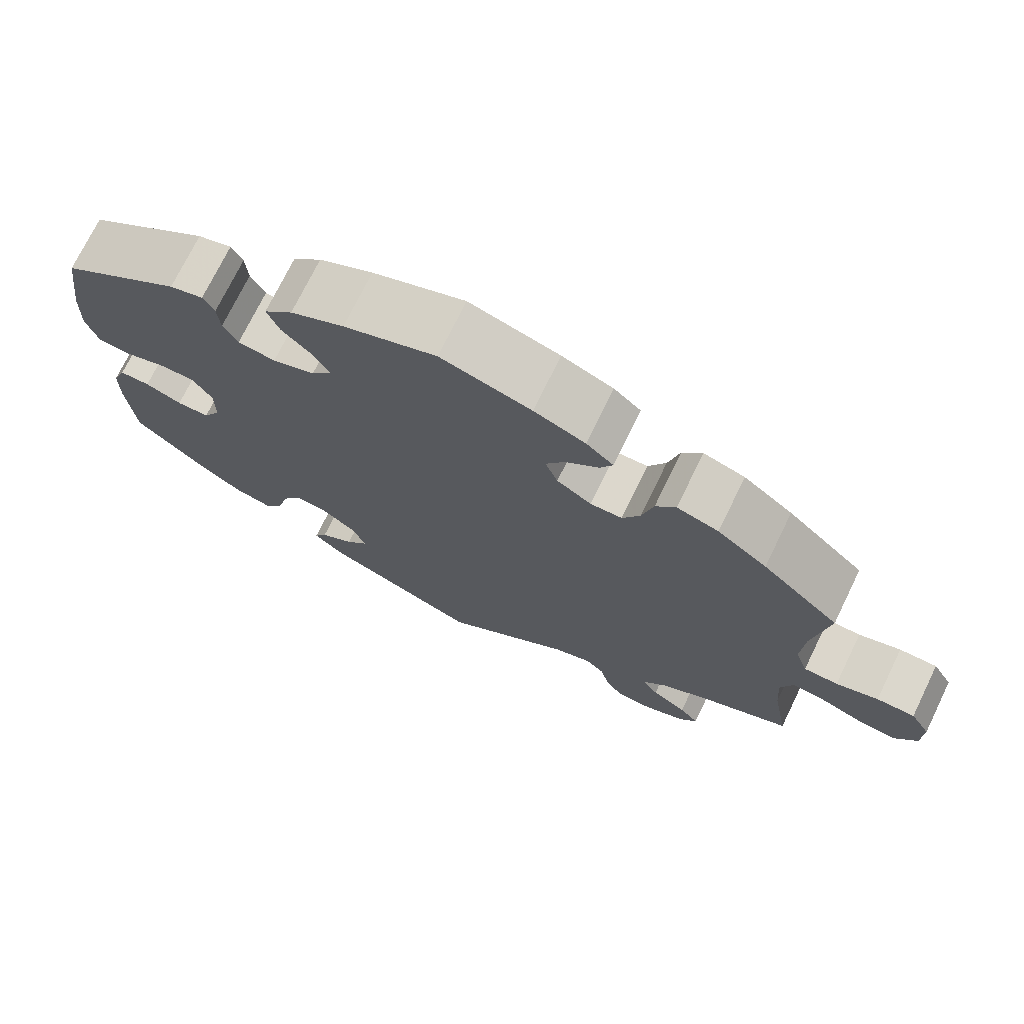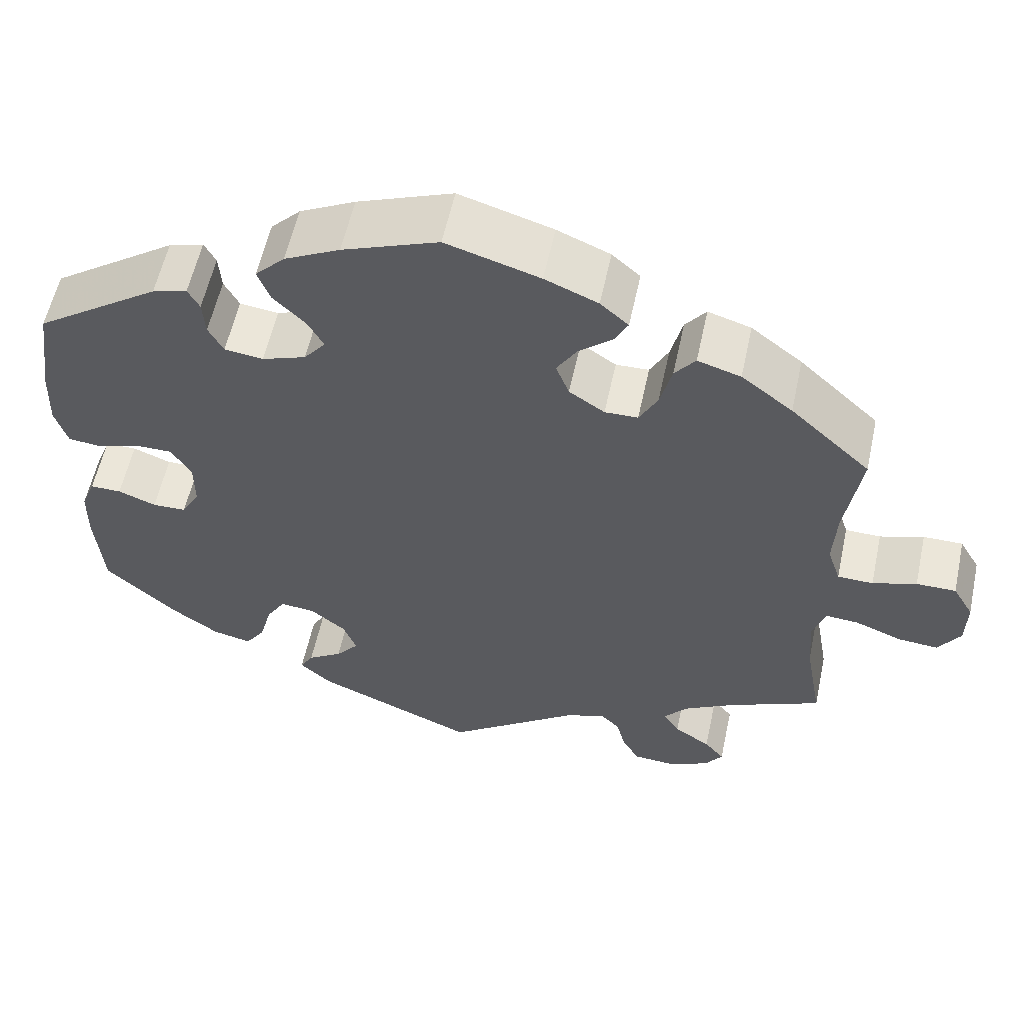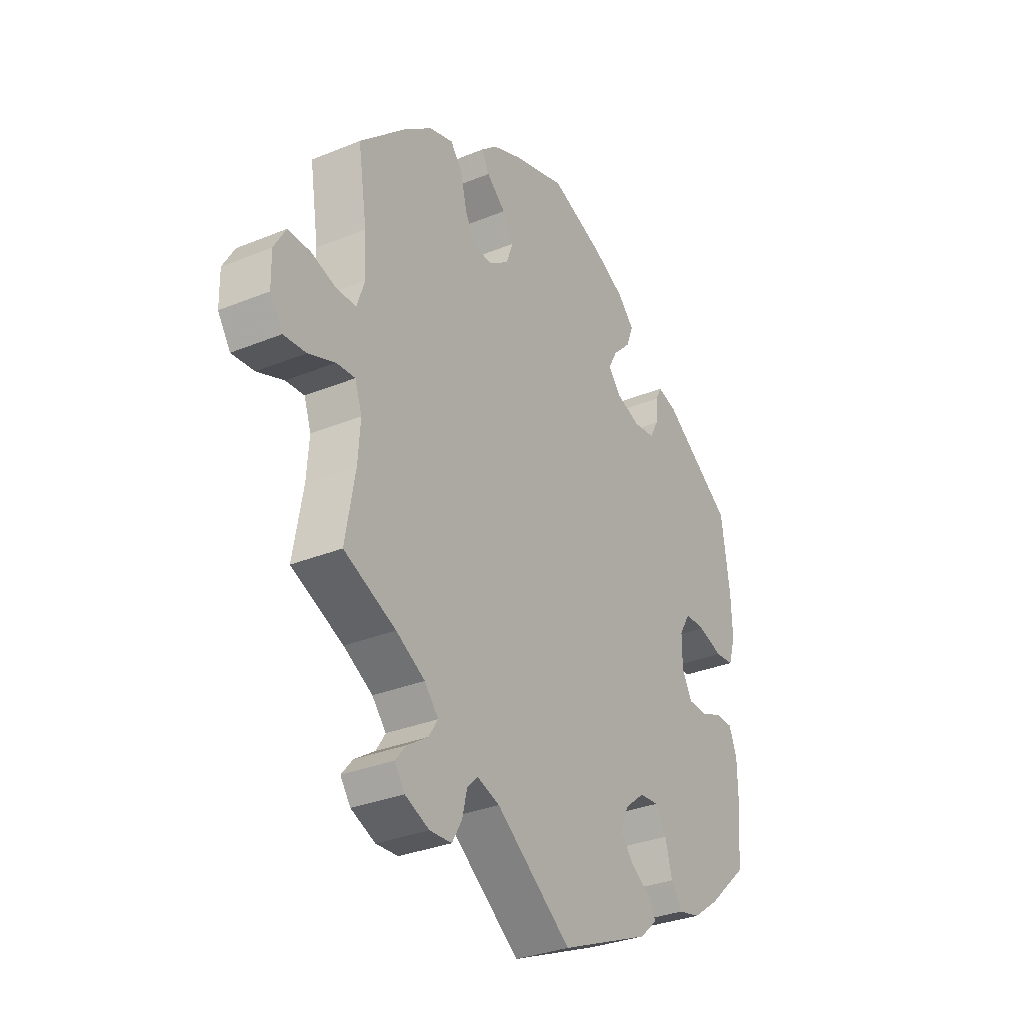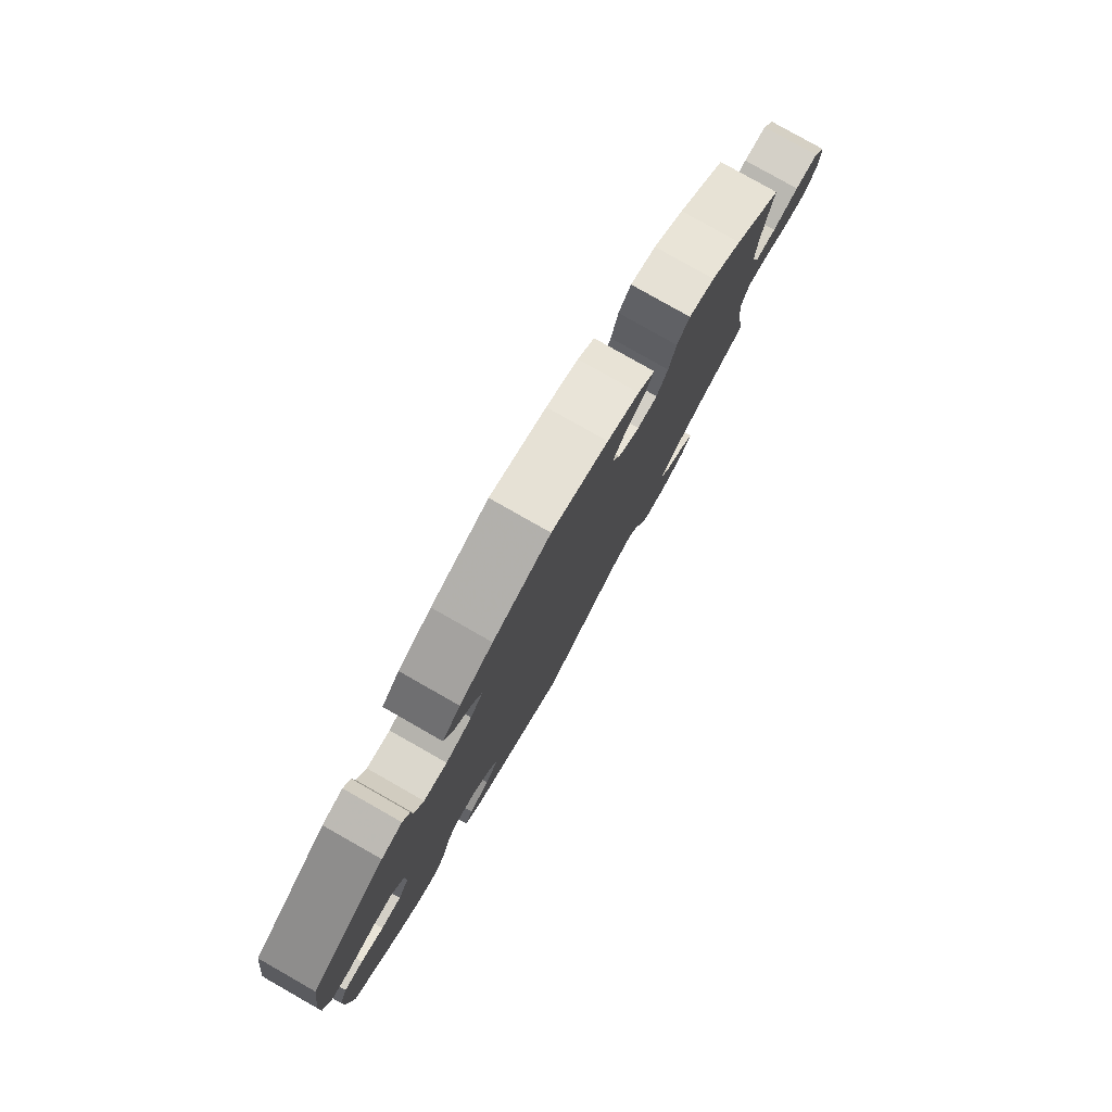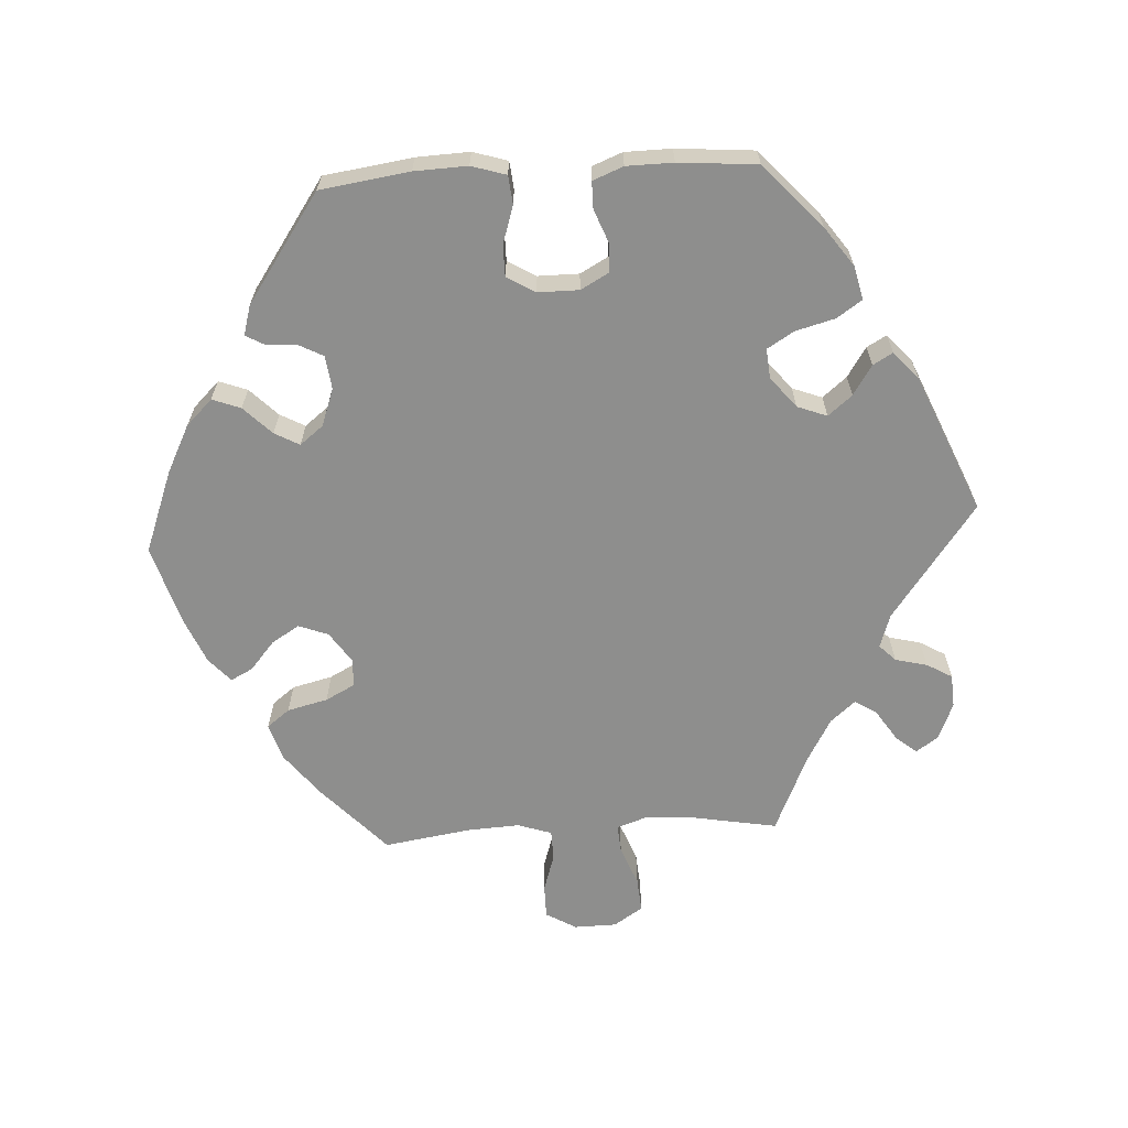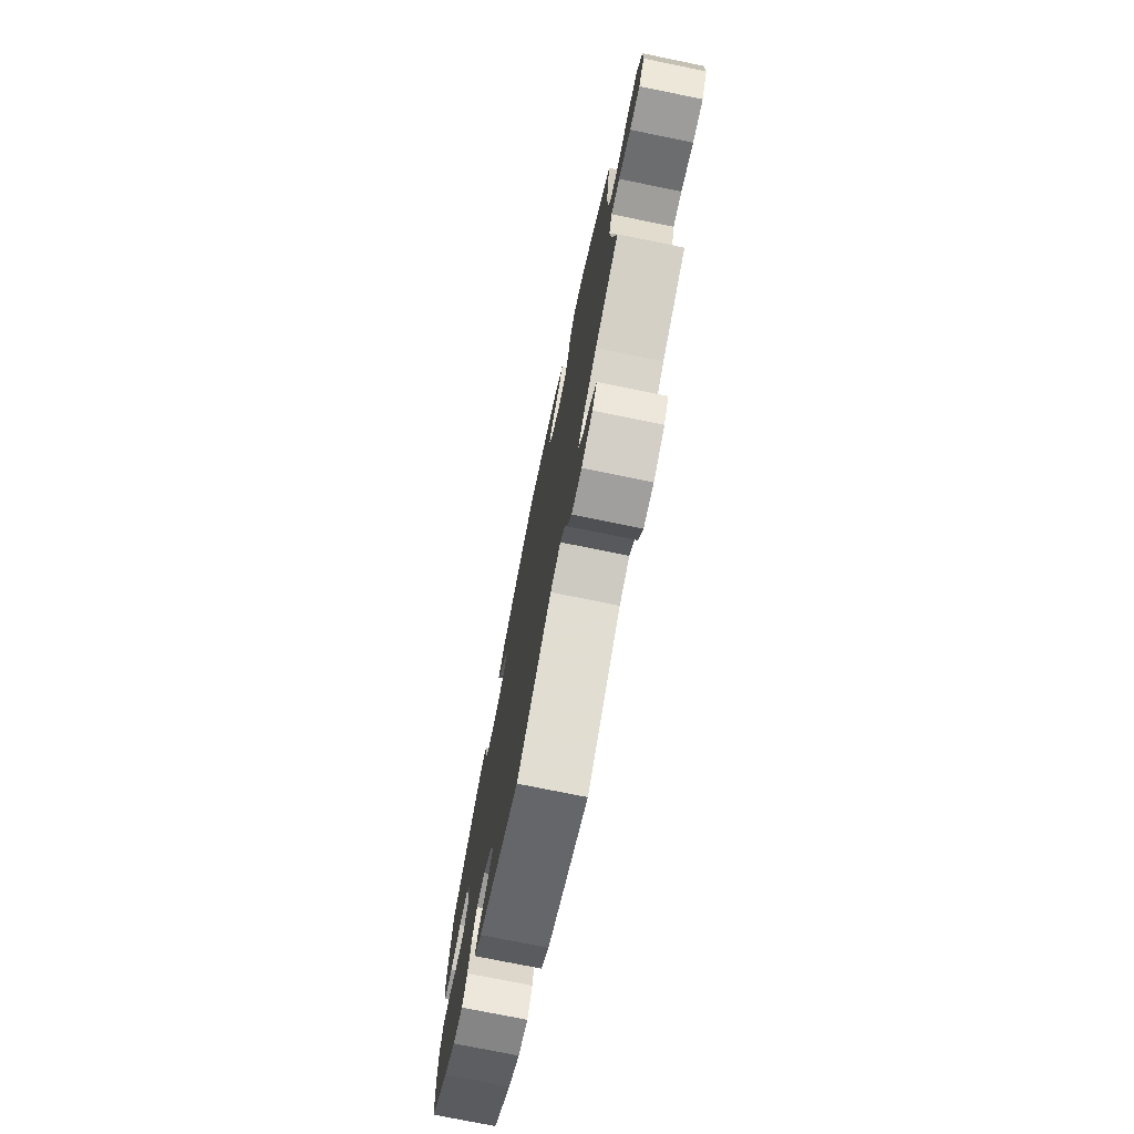
<metadata>
{"format":"obj","ext":"obj","renderer":"f3d","projection":"perspective","resolution":1024,"background":"white","views":[{"elev":73.3,"azim":-154.0,"up":"+Z"},{"elev":57.6,"azim":-167.9,"up":"+Z"},{"elev":-31.8,"azim":-60.0,"up":"+Z"},{"elev":80.0,"azim":119.6,"up":"+Z"},{"elev":-64.8,"azim":93.3,"up":"+Y"},{"elev":-75.1,"azim":-101.5,"up":"+Z"}]}
</metadata>
<code>
v 0.518 0.07 0.164
v 0.521 0.07 0.089
v 0.506 0.07 0.04
v 0.466 0.07 0.036
v 0.413 0.07 0.053
v 0.369 0.07 0.053
v 0.345 0.07 0.013
v 0.345 0.07 -0.045
v 0.367 0.07 -0.085
v 0.408 0.07 -0.086
v 0.454 0.07 -0.068
v 0.492 0.07 -0.068
v 0.509 0.07 -0.111
v 0.51 0.07 -0.177
v 0.501 0.07 -0.288
v 0.413 0.07 -0.368
v 0.357 0.07 -0.408
v 0.31 0.07 -0.419
v 0.286 0.07 -0.384
v 0.271 0.07 -0.328
v 0.248 0.07 -0.29
v 0.206 0.07 -0.294
v 0.163 0.07 -0.329
v 0.147 0.07 -0.371
v 0.175 0.07 -0.405
v 0.217 0.07 -0.432
v 0.233 0.07 -0.46
v 0.195 0.07 -0.494
v 0 0.07 -0.577
v -0.162 0.07 -0.458
v -0.21 0.07 -0.442
v -0.233 0.07 -0.465
v -0.244 0.07 -0.51
v -0.265 0.07 -0.546
v -0.312 0.07 -0.549
v -0.364 0.07 -0.527
v -0.386 0.07 -0.496
v -0.362 0.07 -0.467
v -0.318 0.07 -0.438
v -0.298 0.07 -0.407
v -0.328 0.07 -0.372
v -0.39 0.07 -0.337
v -0.501 0.07 -0.288
v -0.48 0.07 -0.169
v -0.475 0.07 -0.099
v -0.49 0.07 -0.055
v -0.53 0.07 -0.058
v -0.587 0.07 -0.08
v -0.635 0.07 -0.084
v -0.662 0.07 -0.043
v -0.663 0.07 0.017
v -0.638 0.07 0.06
v -0.59 0.07 0.06
v -0.537 0.07 0.043
v -0.494 0.07 0.044
v -0.478 0.07 0.092
v -0.482 0.07 0.166
v -0.501 0.07 0.289
v -0.404 0.07 0.379
v -0.342 0.07 0.427
v -0.29 0.07 0.443
v -0.265 0.07 0.411
v -0.251 0.07 0.354
v -0.229 0.07 0.312
v -0.189 0.07 0.311
v -0.146 0.07 0.34
v -0.13 0.07 0.382
v -0.154 0.07 0.421
v -0.195 0.07 0.456
v -0.211 0.07 0.487
v -0.177 0.07 0.517
v -0.113 0.07 0.544
v 0 0.07 0.578
v 0.116 0.07 0.534
v 0.183 0.07 0.5
v 0.219 0.07 0.463
v 0.204 0.07 0.423
v 0.165 0.07 0.384
v 0.146 0.07 0.349
v 0.172 0.07 0.316
v 0.225 0.07 0.297
v 0.272 0.07 0.303
v 0.29 0.07 0.337
v 0.293 0.07 0.381
v 0.307 0.07 0.407
v 0.349 0.07 0.395
v 0.5 0.07 0.29
v 0.518 0 0.164
v 0.521 0 0.089
v 0.506 0 0.04
v 0.466 0 0.036
v 0.413 0 0.053
v 0.369 0 0.053
v 0.345 0 0.013
v 0.345 0 -0.045
v 0.367 0 -0.085
v 0.408 0 -0.086
v 0.454 0 -0.068
v 0.492 0 -0.068
v 0.509 0 -0.111
v 0.51 0 -0.177
v 0.501 0 -0.288
v 0.413 0 -0.368
v 0.357 0 -0.408
v 0.31 0 -0.419
v 0.286 0 -0.384
v 0.271 0 -0.328
v 0.248 0 -0.29
v 0.206 0 -0.294
v 0.163 0 -0.329
v 0.147 0 -0.371
v 0.175 0 -0.405
v 0.217 0 -0.432
v 0.233 0 -0.46
v 0.195 0 -0.494
v 0 0 -0.577
v -0.162 0 -0.458
v -0.21 0 -0.442
v -0.233 0 -0.465
v -0.244 0 -0.51
v -0.265 0 -0.546
v -0.312 0 -0.549
v -0.364 0 -0.527
v -0.386 0 -0.496
v -0.362 0 -0.467
v -0.318 0 -0.438
v -0.298 0 -0.407
v -0.328 0 -0.372
v -0.39 0 -0.337
v -0.501 0 -0.288
v -0.48 0 -0.169
v -0.475 0 -0.099
v -0.49 0 -0.055
v -0.53 0 -0.058
v -0.587 0 -0.08
v -0.635 0 -0.084
v -0.662 0 -0.043
v -0.663 0 0.017
v -0.638 0 0.06
v -0.59 0 0.06
v -0.537 0 0.043
v -0.494 0 0.044
v -0.478 0 0.092
v -0.482 0 0.166
v -0.501 0 0.289
v -0.404 0 0.379
v -0.342 0 0.427
v -0.29 0 0.443
v -0.265 0 0.411
v -0.251 0 0.354
v -0.229 0 0.312
v -0.189 0 0.311
v -0.146 0 0.34
v -0.13 0 0.382
v -0.154 0 0.421
v -0.195 0 0.456
v -0.211 0 0.487
v -0.177 0 0.517
v -0.113 0 0.544
v 0 0 0.578
v 0.116 0 0.534
v 0.183 0 0.5
v 0.219 0 0.463
v 0.204 0 0.423
v 0.165 0 0.384
v 0.146 0 0.349
v 0.172 0 0.316
v 0.225 0 0.297
v 0.272 0 0.303
v 0.29 0 0.337
v 0.293 0 0.381
v 0.307 0 0.407
v 0.349 0 0.395
v 0.5 0 0.29
f 83 84 85 86
f 82 83 86 87
f 81 82 87 1
f 75 76 77 78
f 75 78 79
f 74 75 79
f 73 74 79
f 72 73 79
f 71 72 79 80
f 68 69 70 71
f 67 68 71 80
f 60 61 62 63
f 60 63 64
f 57 58 59 60
f 56 57 60 64
f 55 56 64 65
f 51 52 53 54
f 51 54 55
f 50 51 55
f 47 48 49 50
f 46 47 50 55
f 45 46 55 65
f 42 43 44
f 41 42 44 45
f 40 41 45 65
f 36 37 38 39
f 36 39 40
f 35 36 40
f 32 33 34 35
f 32 35 40 65
f 27 28 29 30
f 25 26 27 30
f 24 25 30 31
f 23 24 31
f 22 23 31
f 17 18 19 20
f 17 20 21
f 16 17 21
f 15 16 21
f 14 15 21
f 13 14 21 22
f 10 11 12 13
f 9 10 13 22
f 2 3 4 5
f 2 5 6
f 1 2 6
f 81 1 6
f 66 67 80 81
f 66 81 6 7
f 31 32 65 66
f 31 66 7 8
f 8 9 22 31
f 173 172 171 170
f 174 173 170 169
f 88 174 169 168
f 165 164 163 162
f 166 165 162
f 166 162 161
f 166 161 160
f 166 160 159
f 167 166 159 158
f 158 157 156 155
f 167 158 155 154
f 150 149 148 147
f 151 150 147
f 147 146 145 144
f 151 147 144 143
f 152 151 143 142
f 141 140 139 138
f 142 141 138
f 142 138 137
f 137 136 135 134
f 142 137 134 133
f 152 142 133 132
f 131 130 129
f 132 131 129 128
f 152 132 128 127
f 126 125 124 123
f 127 126 123
f 127 123 122
f 122 121 120 119
f 152 127 122 119
f 117 116 115 114
f 117 114 113 112
f 118 117 112 111
f 118 111 110
f 118 110 109
f 107 106 105 104
f 108 107 104
f 108 104 103
f 108 103 102
f 108 102 101
f 109 108 101 100
f 100 99 98 97
f 109 100 97 96
f 92 91 90 89
f 93 92 89
f 93 89 88
f 93 88 168
f 168 167 154 153
f 94 93 168 153
f 153 152 119 118
f 95 94 153 118
f 118 109 96 95
f 1 88 89 2
f 2 89 90 3
f 3 90 91 4
f 4 91 92 5
f 5 92 93 6
f 6 93 94 7
f 7 94 95 8
f 8 95 96 9
f 9 96 97 10
f 10 97 98 11
f 11 98 99 12
f 12 99 100 13
f 13 100 101 14
f 14 101 102 15
f 15 102 103 16
f 16 103 104 17
f 17 104 105 18
f 18 105 106 19
f 19 106 107 20
f 20 107 108 21
f 21 108 109 22
f 22 109 110 23
f 23 110 111 24
f 24 111 112 25
f 25 112 113 26
f 26 113 114 27
f 27 114 115 28
f 28 115 116 29
f 29 116 117 30
f 30 117 118 31
f 31 118 119 32
f 32 119 120 33
f 33 120 121 34
f 34 121 122 35
f 35 122 123 36
f 36 123 124 37
f 37 124 125 38
f 38 125 126 39
f 39 126 127 40
f 40 127 128 41
f 41 128 129 42
f 42 129 130 43
f 43 130 131 44
f 44 131 132 45
f 45 132 133 46
f 46 133 134 47
f 47 134 135 48
f 48 135 136 49
f 49 136 137 50
f 50 137 138 51
f 51 138 139 52
f 52 139 140 53
f 53 140 141 54
f 54 141 142 55
f 55 142 143 56
f 56 143 144 57
f 57 144 145 58
f 58 145 146 59
f 59 146 147 60
f 60 147 148 61
f 61 148 149 62
f 62 149 150 63
f 63 150 151 64
f 64 151 152 65
f 65 152 153 66
f 66 153 154 67
f 67 154 155 68
f 68 155 156 69
f 69 156 157 70
f 70 157 158 71
f 71 158 159 72
f 72 159 160 73
f 73 160 161 74
f 74 161 162 75
f 75 162 163 76
f 76 163 164 77
f 77 164 165 78
f 78 165 166 79
f 79 166 167 80
f 80 167 168 81
f 81 168 169 82
f 82 169 170 83
f 83 170 171 84
f 84 171 172 85
f 85 172 173 86
f 86 173 174 87
f 87 174 88 1

</code>
